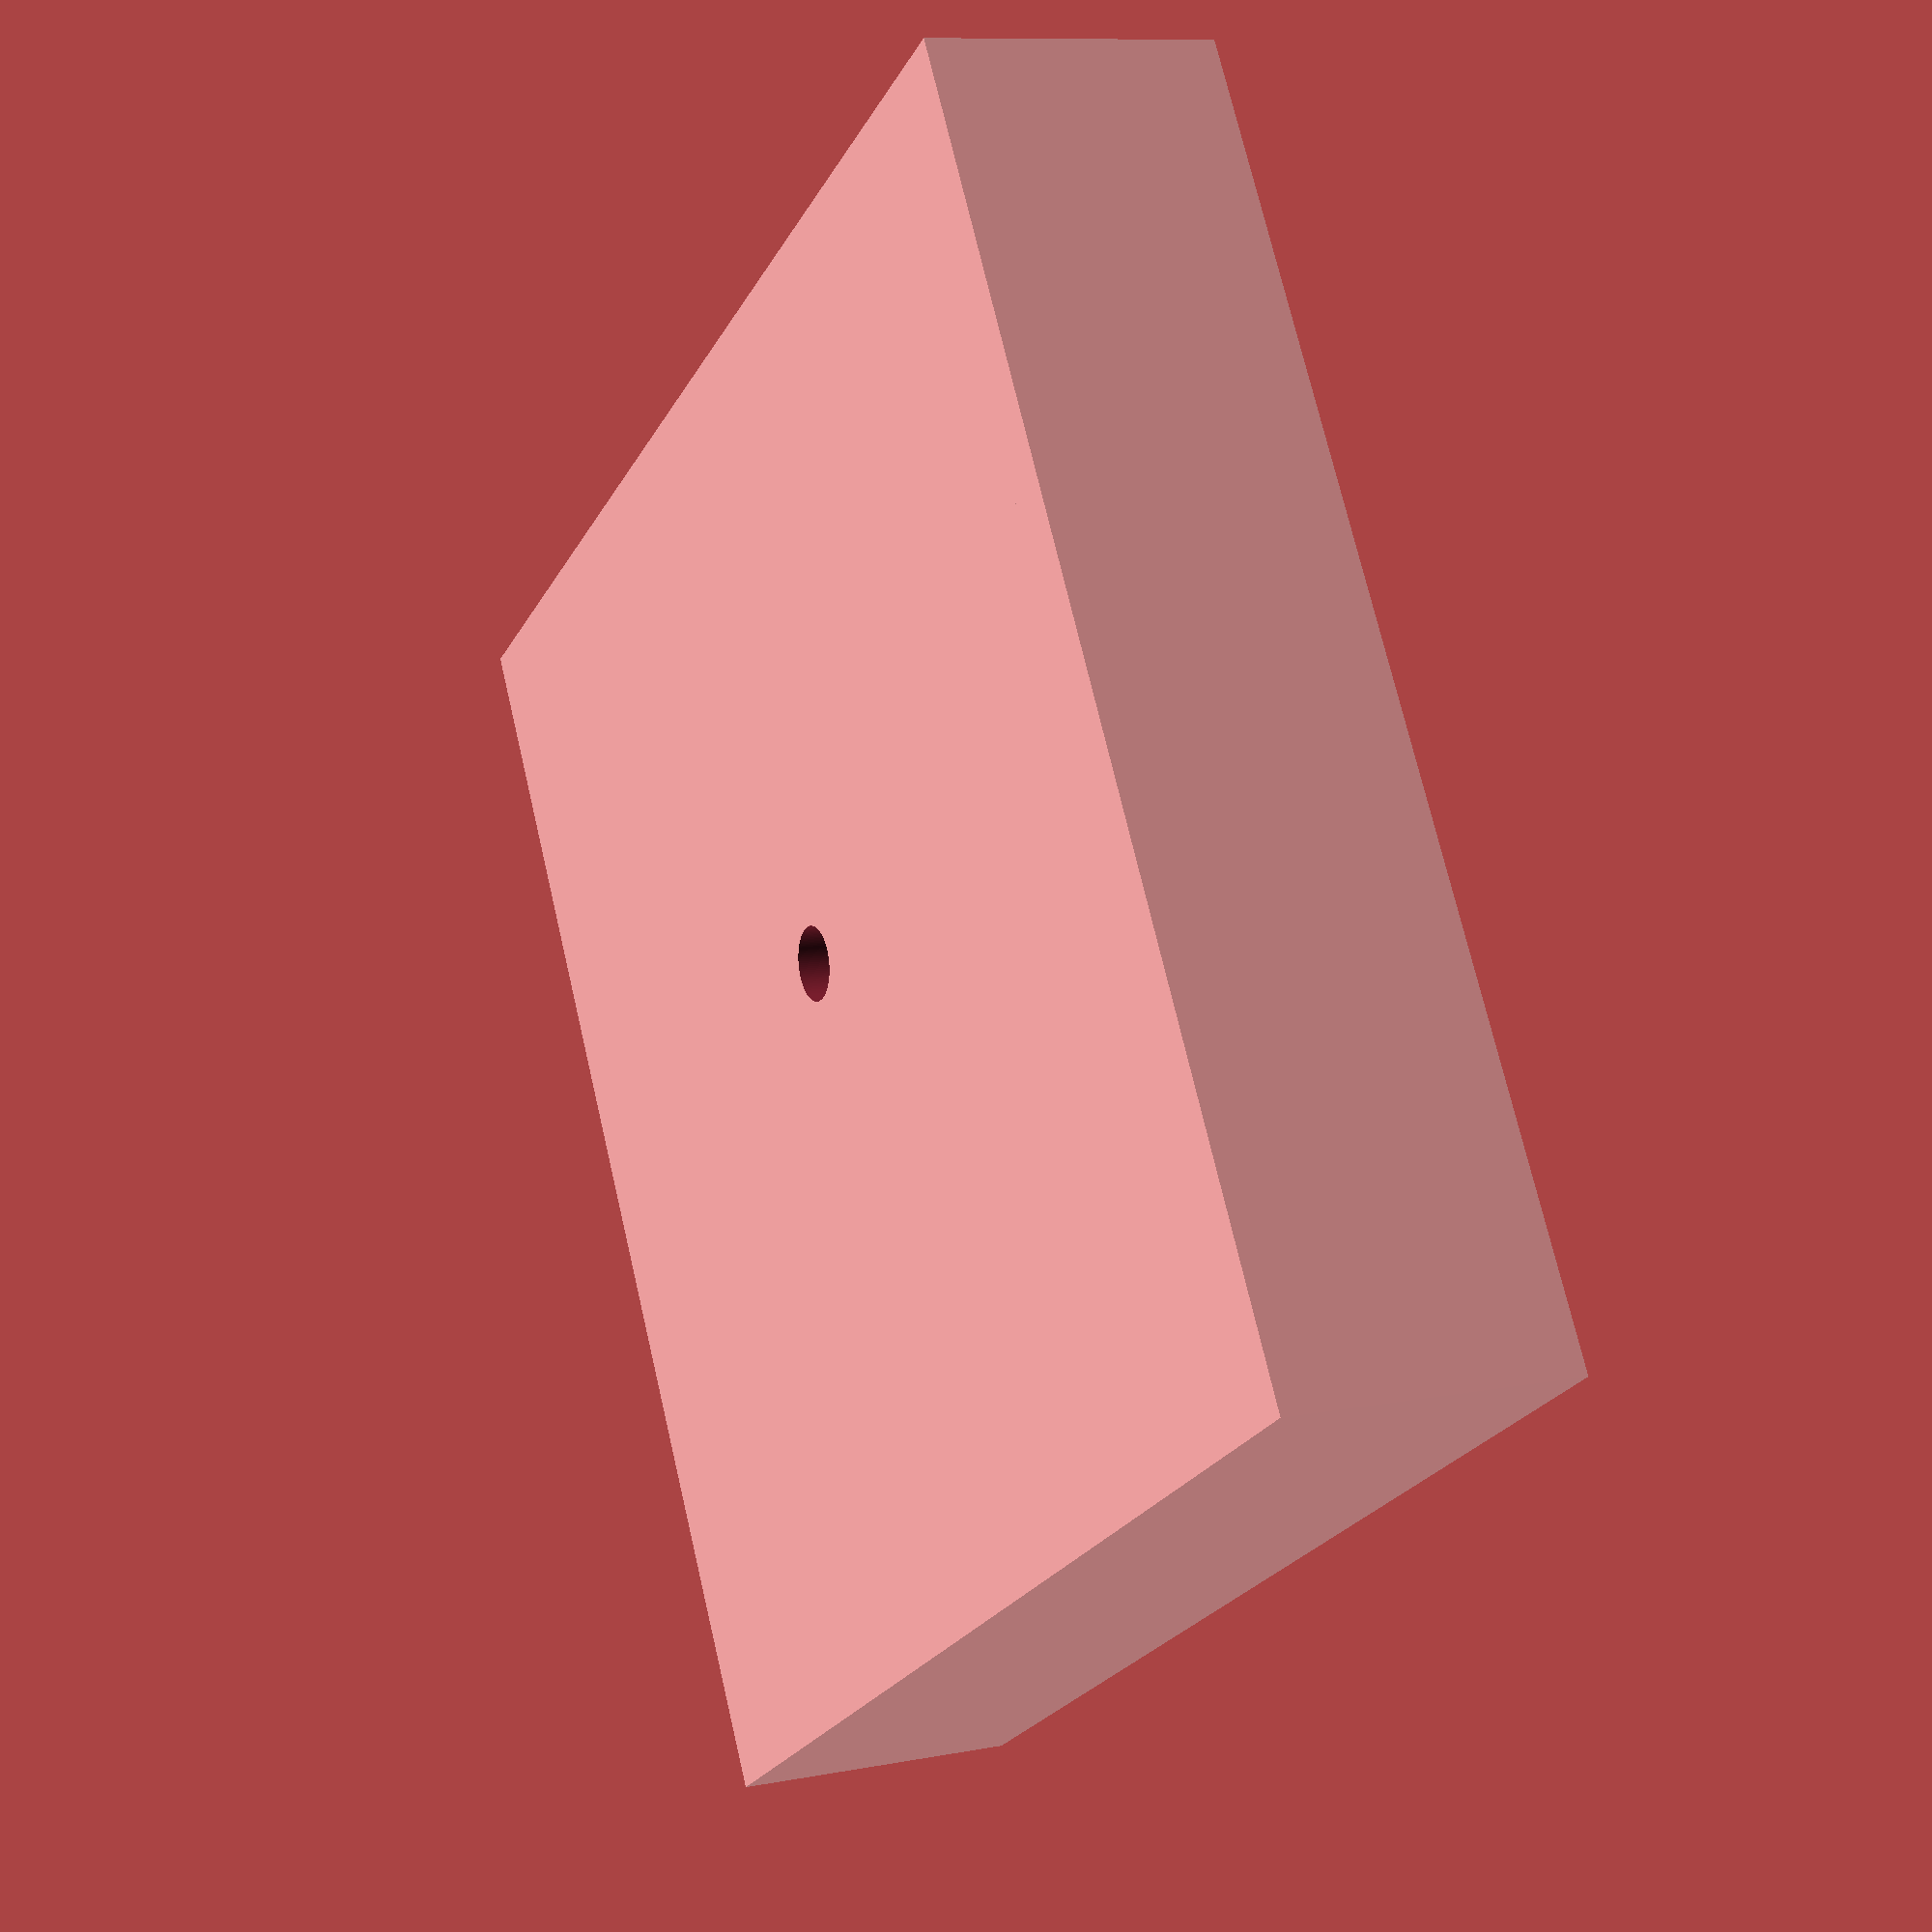
<openscad>
$fn=128+0;

// Diameter of pilot hole (mm)
pilot_hole_diameter=3;
// Square leg size (mm)
leg_size=50.5;
half_leg=leg_size/2;
// Thickness of jig (mm)
thick=2;
// Height of guide part (mm)
guide_height=12;

union() {
 
difference() {
translate([-half_leg,-half_leg,0]) cube([leg_size,leg_size,thick]);
translate([0,0,0]) cylinder(d=pilot_hole_diameter,h=thick*2.5,center=true);
}

translate([-half_leg-thick,-half_leg-thick,0]) cube([thick,leg_size+thick,guide_height]);
translate([-half_leg,-half_leg-thick,0]) cube([leg_size,thick,guide_height]);
}
</openscad>
<views>
elev=169.9 azim=211.2 roll=295.9 proj=p view=wireframe
</views>
